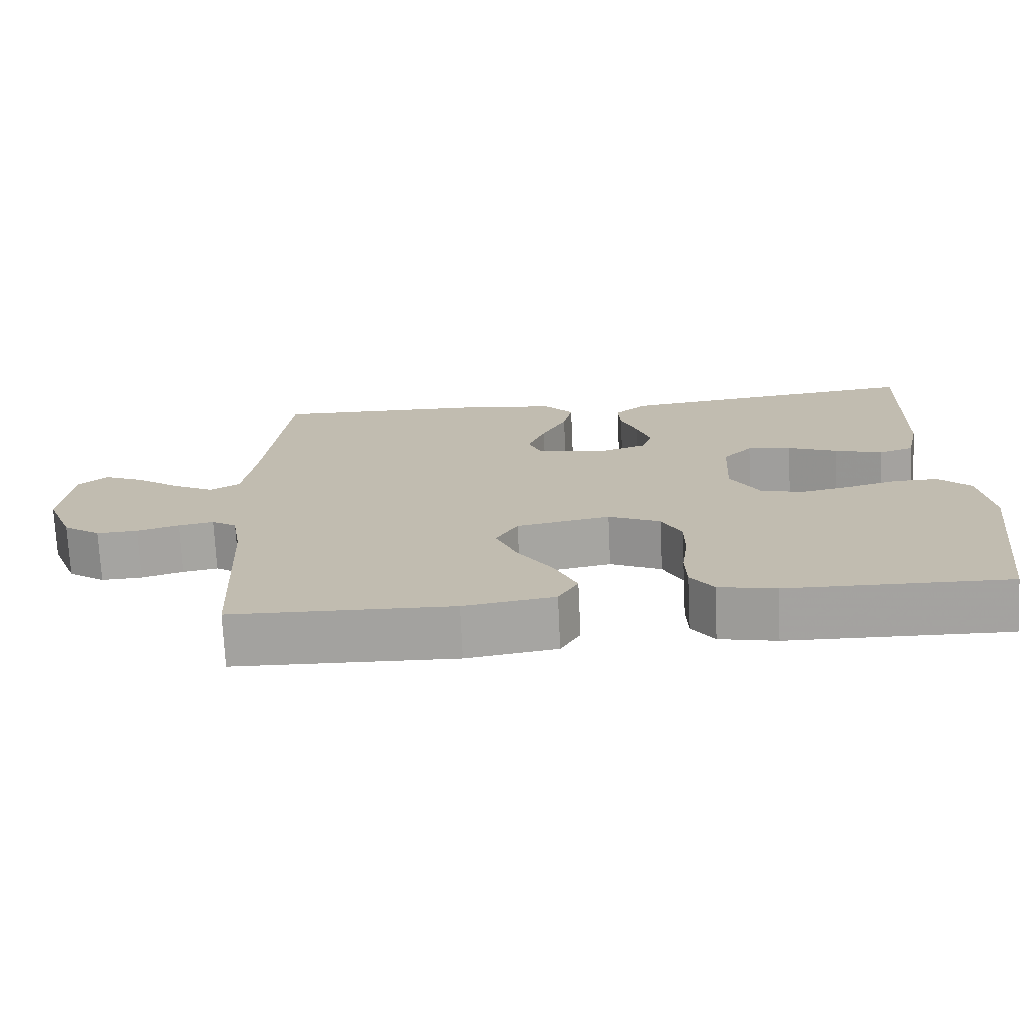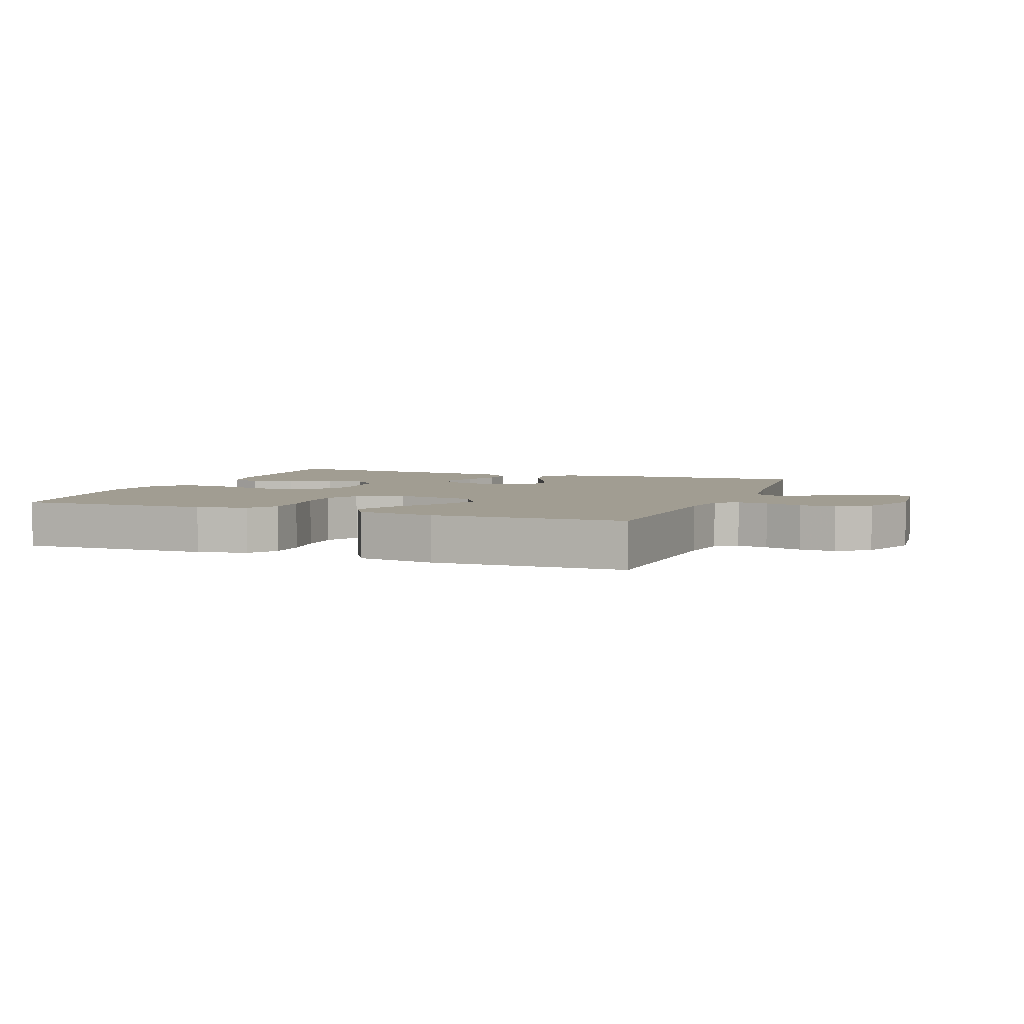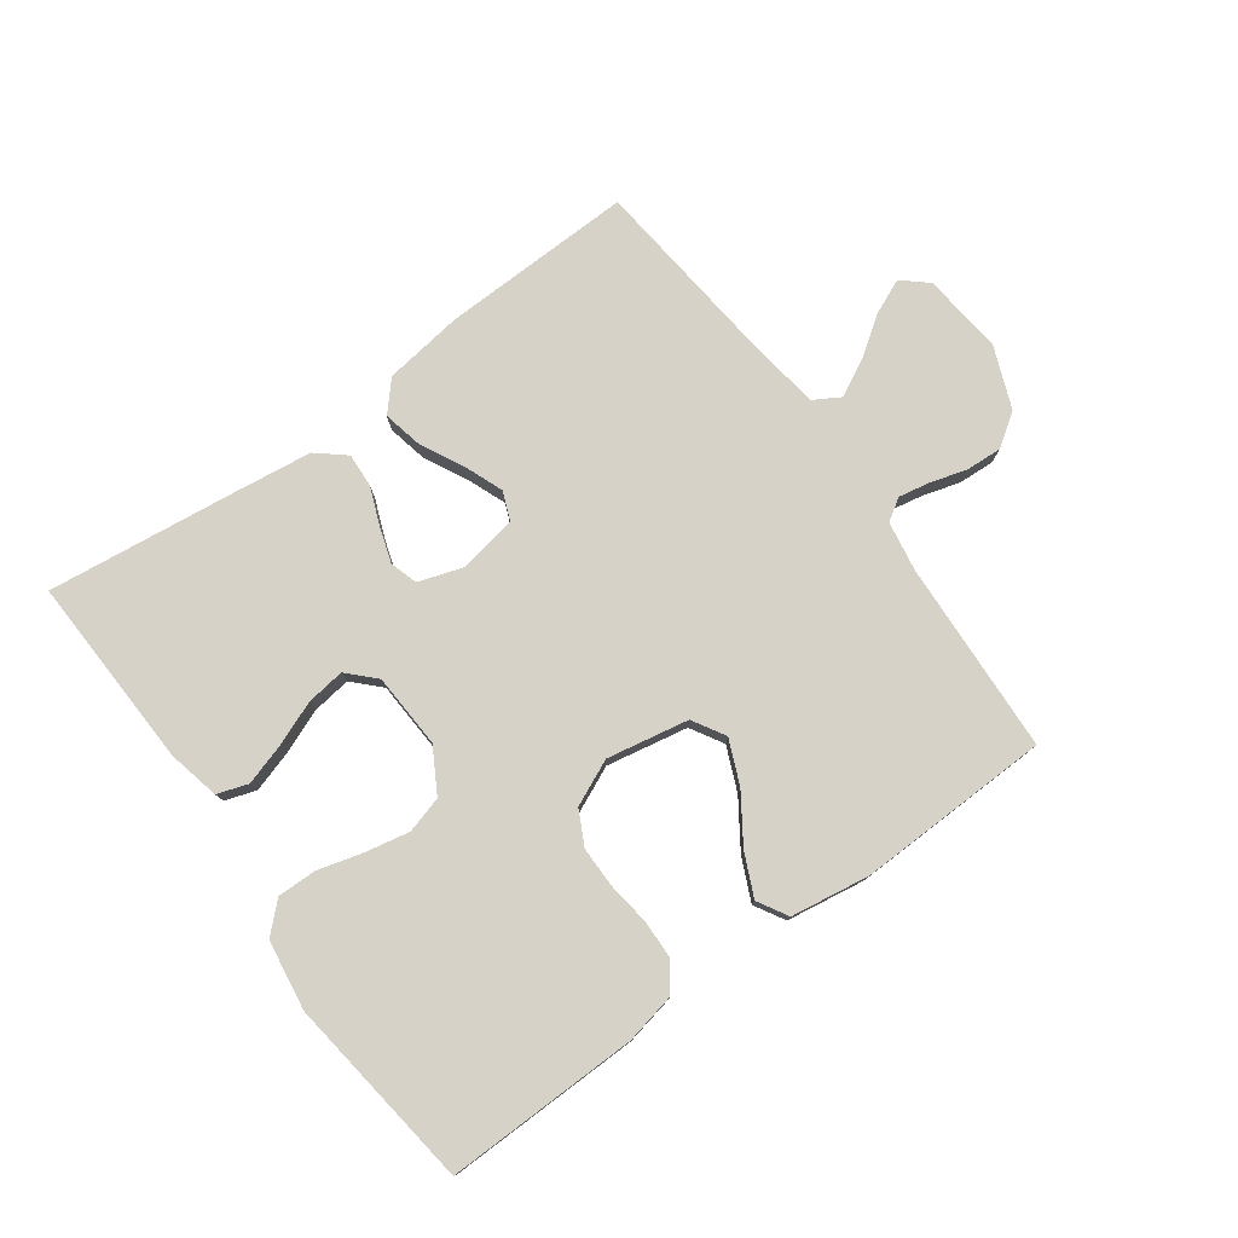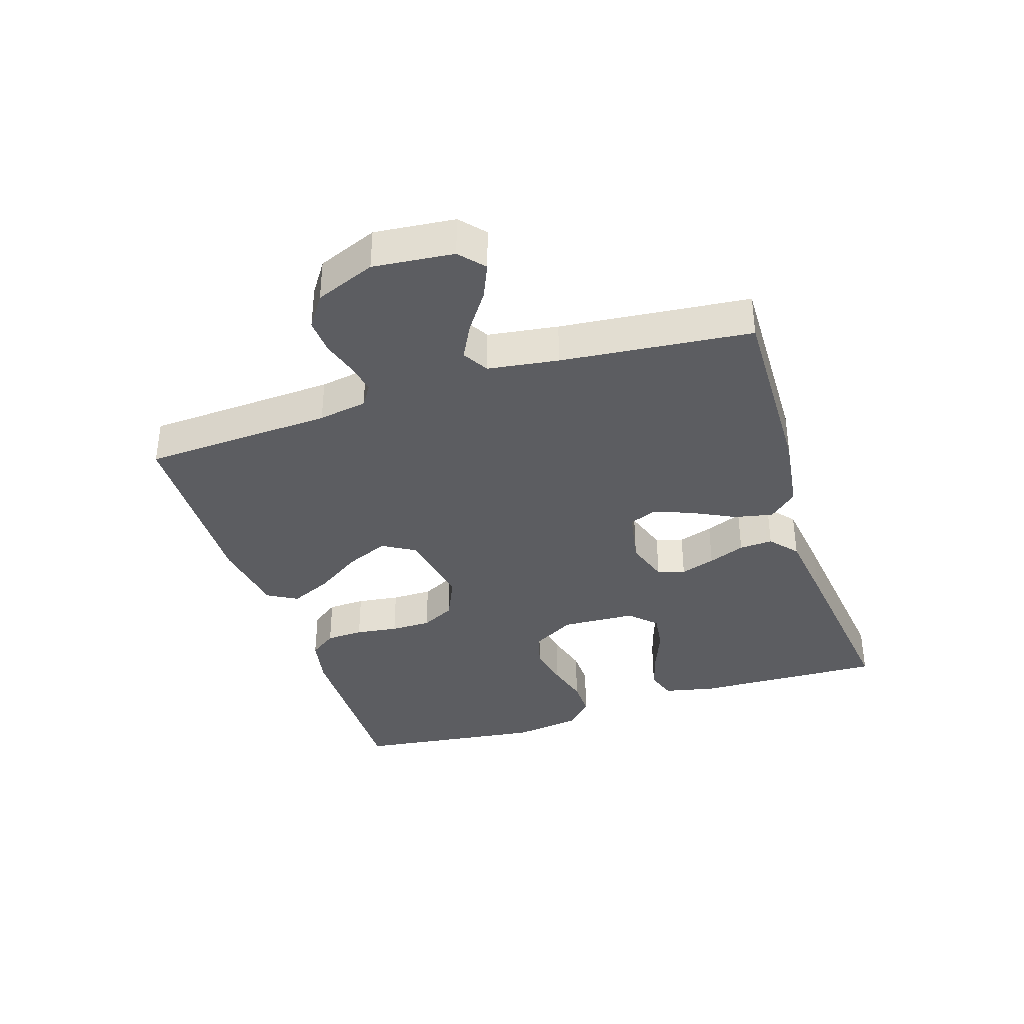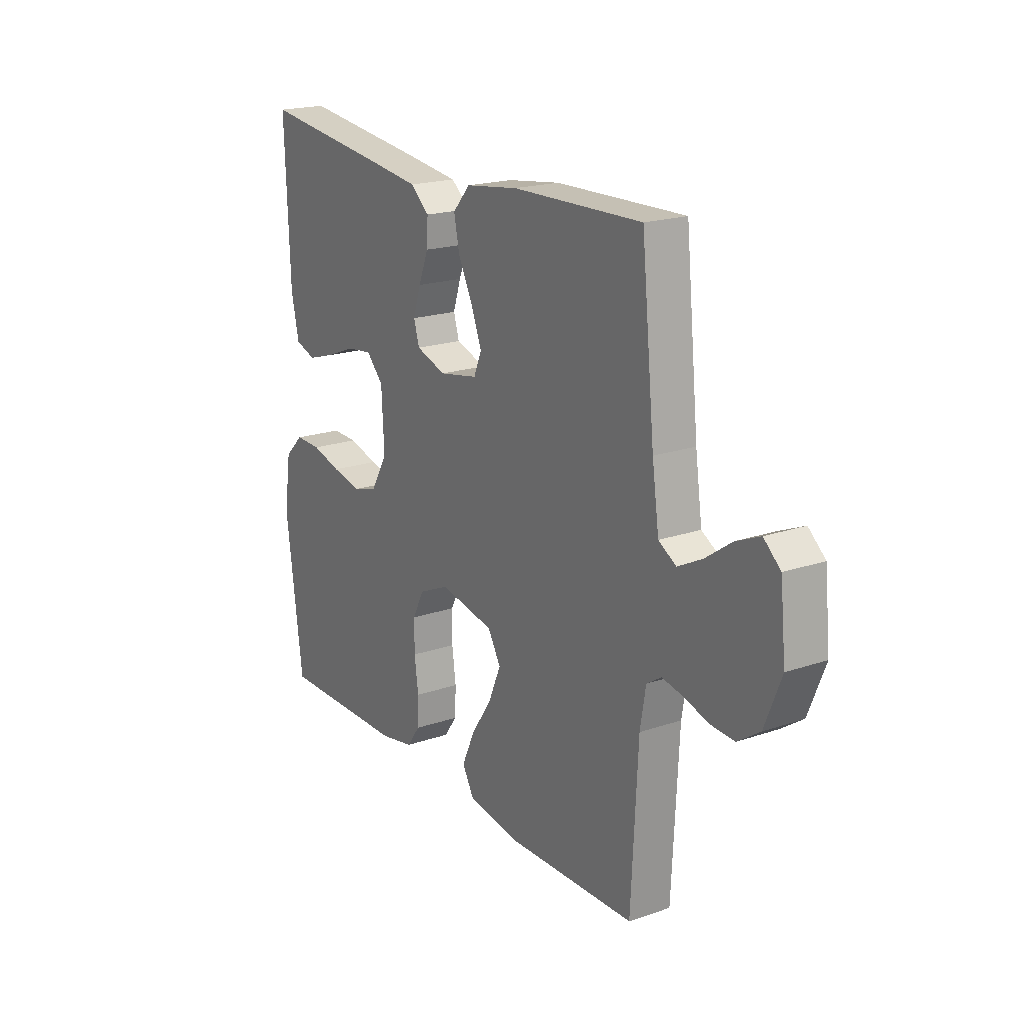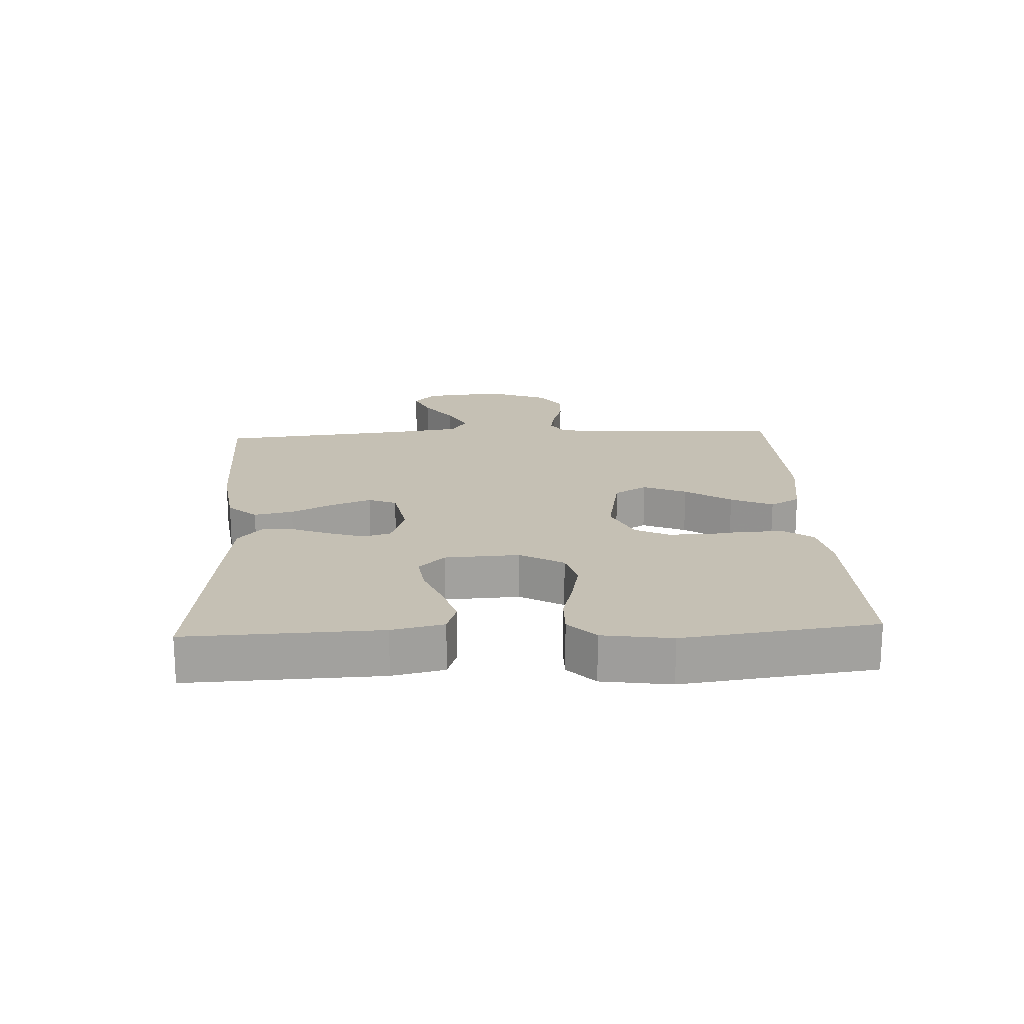
<metadata>
{"format":"obj","ext":"obj","renderer":"f3d","projection":"perspective","resolution":1024,"background":"white","views":[{"elev":-72.9,"azim":2.7,"up":"+Z"},{"elev":4.6,"azim":-159.3,"up":"+Y"},{"elev":78.1,"azim":144.0,"up":"+Y"},{"elev":-36.5,"azim":-72.0,"up":"+Y"},{"elev":19.8,"azim":-122.4,"up":"+Z"},{"elev":18.3,"azim":87.2,"up":"+Y"}]}
</metadata>
<code>
v 0.5 0.07 0.5
v 0.489 0.07 0.2
v 0.471 0.07 0.119
v 0.423 0.07 0.103
v 0.358 0.07 0.123
v 0.29 0.07 0.15
v 0.23 0.07 0.158
v 0.19 0.07 0.117
v 0.184 0.07 0
v 0.223 0.07 -0.068
v 0.28 0.07 -0.084
v 0.349 0.07 -0.07
v 0.418 0.07 -0.051
v 0.479 0.07 -0.05
v 0.523 0.07 -0.092
v 0.539 0.07 -0.2
v 0.5 0.07 -0.5
v 0.2 0.07 -0.495
v 0.122 0.07 -0.479
v 0.091 0.07 -0.436
v 0.089 0.07 -0.377
v 0.098 0.07 -0.31
v 0.098 0.07 -0.246
v 0.071 0.07 -0.193
v 0 0.07 -0.161
v -0.127 0.07 -0.185
v -0.157 0.07 -0.236
v -0.128 0.07 -0.304
v -0.08 0.07 -0.376
v -0.05 0.07 -0.442
v -0.077 0.07 -0.489
v -0.2 0.07 -0.508
v -0.5 0.07 -0.5
v -0.515 0.07 -0.2
v -0.528 0.07 -0.123
v -0.562 0.07 -0.101
v -0.61 0.07 -0.11
v -0.667 0.07 -0.127
v -0.723 0.07 -0.13
v -0.774 0.07 -0.095
v -0.812 0.07 0
v -0.799 0.07 0.127
v -0.76 0.07 0.161
v -0.705 0.07 0.137
v -0.644 0.07 0.094
v -0.588 0.07 0.065
v -0.547 0.07 0.089
v -0.531 0.07 0.2
v -0.5 0.07 0.5
v -0.2 0.07 0.492
v -0.077 0.07 0.475
v -0.037 0.07 0.43
v -0.05 0.07 0.369
v -0.084 0.07 0.302
v -0.108 0.07 0.241
v -0.09 0.07 0.197
v 0 0.07 0.18
v 0.07 0.07 0.203
v 0.083 0.07 0.246
v 0.065 0.07 0.301
v 0.042 0.07 0.359
v 0.039 0.07 0.412
v 0.083 0.07 0.449
v 0.2 0.07 0.464
v 0.5 0 0.5
v 0.489 0 0.2
v 0.471 0 0.119
v 0.423 0 0.103
v 0.358 0 0.123
v 0.29 0 0.15
v 0.23 0 0.158
v 0.19 0 0.117
v 0.184 0 0
v 0.223 0 -0.068
v 0.28 0 -0.084
v 0.349 0 -0.07
v 0.418 0 -0.051
v 0.479 0 -0.05
v 0.523 0 -0.092
v 0.539 0 -0.2
v 0.5 0 -0.5
v 0.2 0 -0.495
v 0.122 0 -0.479
v 0.091 0 -0.436
v 0.089 0 -0.377
v 0.098 0 -0.31
v 0.098 0 -0.246
v 0.071 0 -0.193
v 0 0 -0.161
v -0.127 0 -0.185
v -0.157 0 -0.236
v -0.128 0 -0.304
v -0.08 0 -0.376
v -0.05 0 -0.442
v -0.077 0 -0.489
v -0.2 0 -0.508
v -0.5 0 -0.5
v -0.515 0 -0.2
v -0.528 0 -0.123
v -0.562 0 -0.101
v -0.61 0 -0.11
v -0.667 0 -0.127
v -0.723 0 -0.13
v -0.774 0 -0.095
v -0.812 0 0
v -0.799 0 0.127
v -0.76 0 0.161
v -0.705 0 0.137
v -0.644 0 0.094
v -0.588 0 0.065
v -0.547 0 0.089
v -0.531 0 0.2
v -0.5 0 0.5
v -0.2 0 0.492
v -0.077 0 0.475
v -0.037 0 0.43
v -0.05 0 0.369
v -0.084 0 0.302
v -0.108 0 0.241
v -0.09 0 0.197
v 0 0 0.18
v 0.07 0 0.203
v 0.083 0 0.246
v 0.065 0 0.301
v 0.042 0 0.359
v 0.039 0 0.412
v 0.083 0 0.449
v 0.2 0 0.464
f 60 61 62 63
f 59 60 63 64
f 58 59 64 1
f 51 52 53 54
f 51 54 55
f 48 49 50 51
f 47 48 51 55
f 46 47 55 56
f 42 43 44 45
f 42 45 46
f 41 42 46
f 37 38 39 40
f 36 37 40 41
f 31 32 33 34
f 31 34 35
f 28 29 30 31
f 27 28 31 35
f 26 27 35 36
f 19 20 21 22
f 19 22 23
f 18 19 23
f 17 18 23
f 16 17 23 24
f 12 13 14 15
f 11 12 15 16
f 10 11 16 24
f 3 4 5 6
f 1 2 3 6
f 58 1 6 7
f 57 58 7 8
f 56 57 8 9
f 25 26 36 41
f 25 41 46 56
f 24 25 56
f 9 10 24 56
f 127 126 125 124
f 128 127 124 123
f 65 128 123 122
f 118 117 116 115
f 119 118 115
f 115 114 113 112
f 119 115 112 111
f 120 119 111 110
f 109 108 107 106
f 110 109 106
f 110 106 105
f 104 103 102 101
f 105 104 101 100
f 98 97 96 95
f 99 98 95
f 95 94 93 92
f 99 95 92 91
f 100 99 91 90
f 86 85 84 83
f 87 86 83
f 87 83 82
f 87 82 81
f 88 87 81 80
f 79 78 77 76
f 80 79 76 75
f 88 80 75 74
f 70 69 68 67
f 70 67 66 65
f 71 70 65 122
f 72 71 122 121
f 73 72 121 120
f 105 100 90 89
f 120 110 105 89
f 120 89 88
f 120 88 74 73
f 1 65 66 2
f 2 66 67 3
f 3 67 68 4
f 4 68 69 5
f 5 69 70 6
f 6 70 71 7
f 7 71 72 8
f 8 72 73 9
f 9 73 74 10
f 10 74 75 11
f 11 75 76 12
f 12 76 77 13
f 13 77 78 14
f 14 78 79 15
f 15 79 80 16
f 16 80 81 17
f 17 81 82 18
f 18 82 83 19
f 19 83 84 20
f 20 84 85 21
f 21 85 86 22
f 22 86 87 23
f 23 87 88 24
f 24 88 89 25
f 25 89 90 26
f 26 90 91 27
f 27 91 92 28
f 28 92 93 29
f 29 93 94 30
f 30 94 95 31
f 31 95 96 32
f 32 96 97 33
f 33 97 98 34
f 34 98 99 35
f 35 99 100 36
f 36 100 101 37
f 37 101 102 38
f 38 102 103 39
f 39 103 104 40
f 40 104 105 41
f 41 105 106 42
f 42 106 107 43
f 43 107 108 44
f 44 108 109 45
f 45 109 110 46
f 46 110 111 47
f 47 111 112 48
f 48 112 113 49
f 49 113 114 50
f 50 114 115 51
f 51 115 116 52
f 52 116 117 53
f 53 117 118 54
f 54 118 119 55
f 55 119 120 56
f 56 120 121 57
f 57 121 122 58
f 58 122 123 59
f 59 123 124 60
f 60 124 125 61
f 61 125 126 62
f 62 126 127 63
f 63 127 128 64
f 64 128 65 1

</code>
